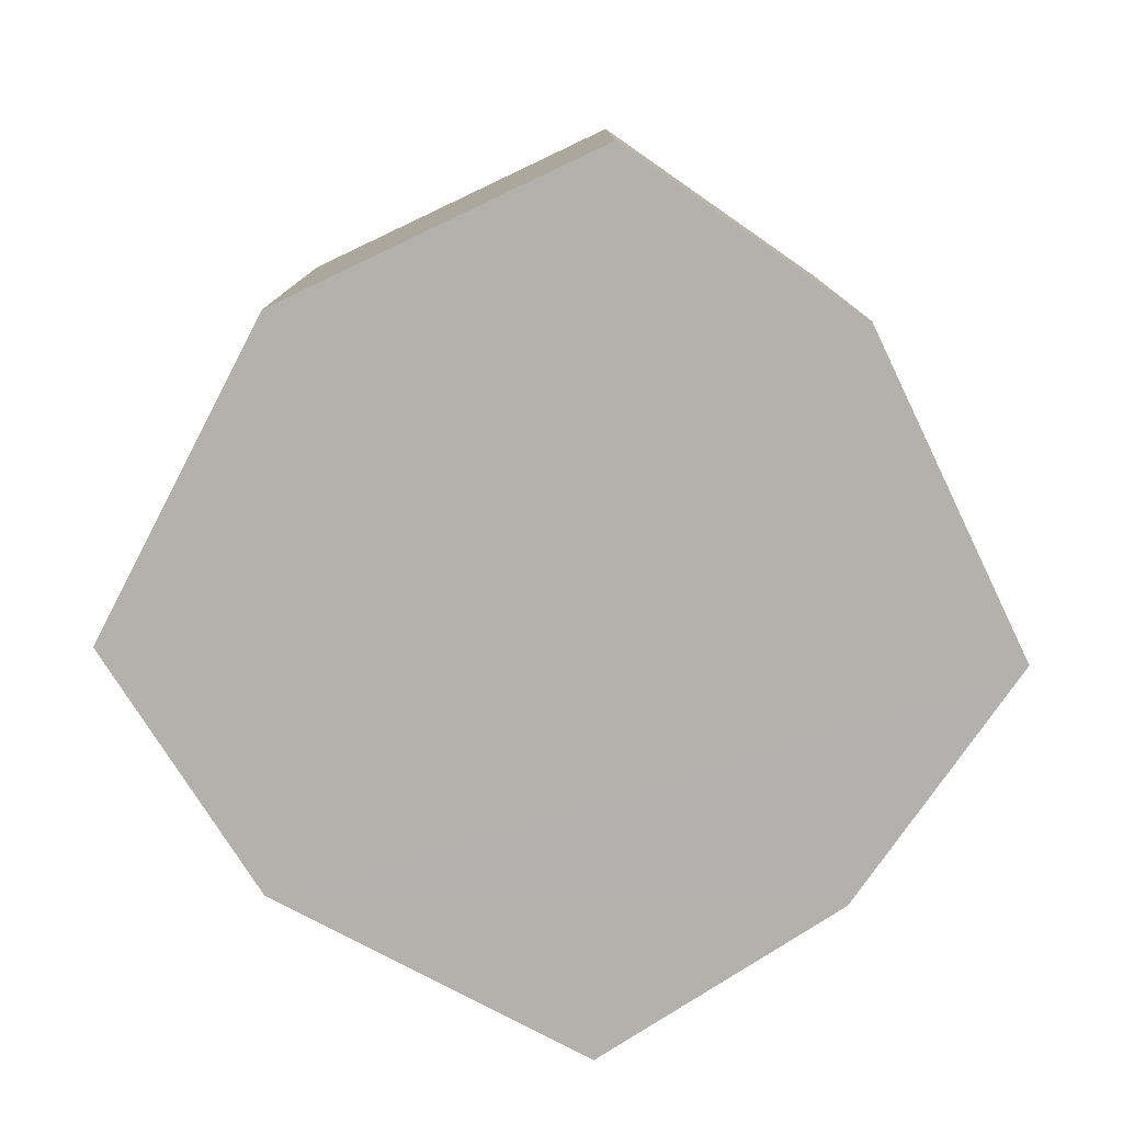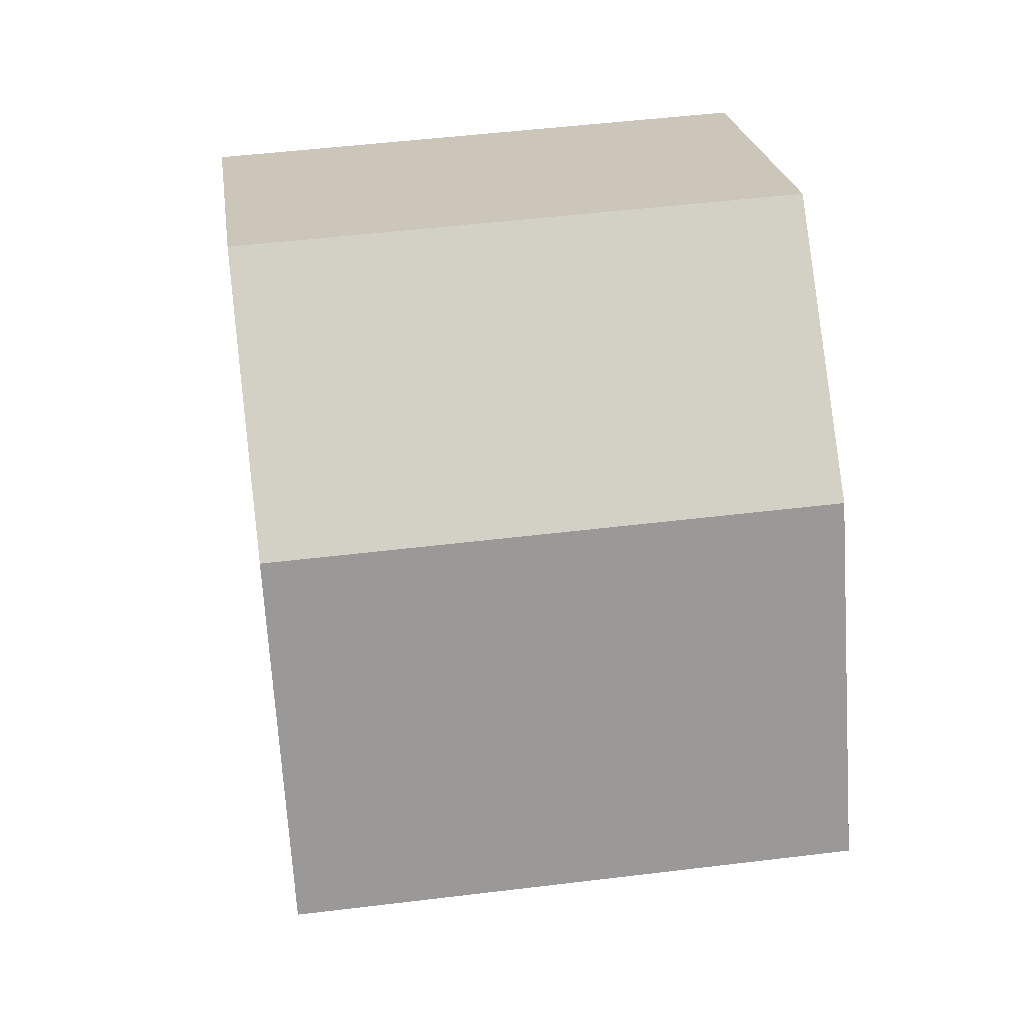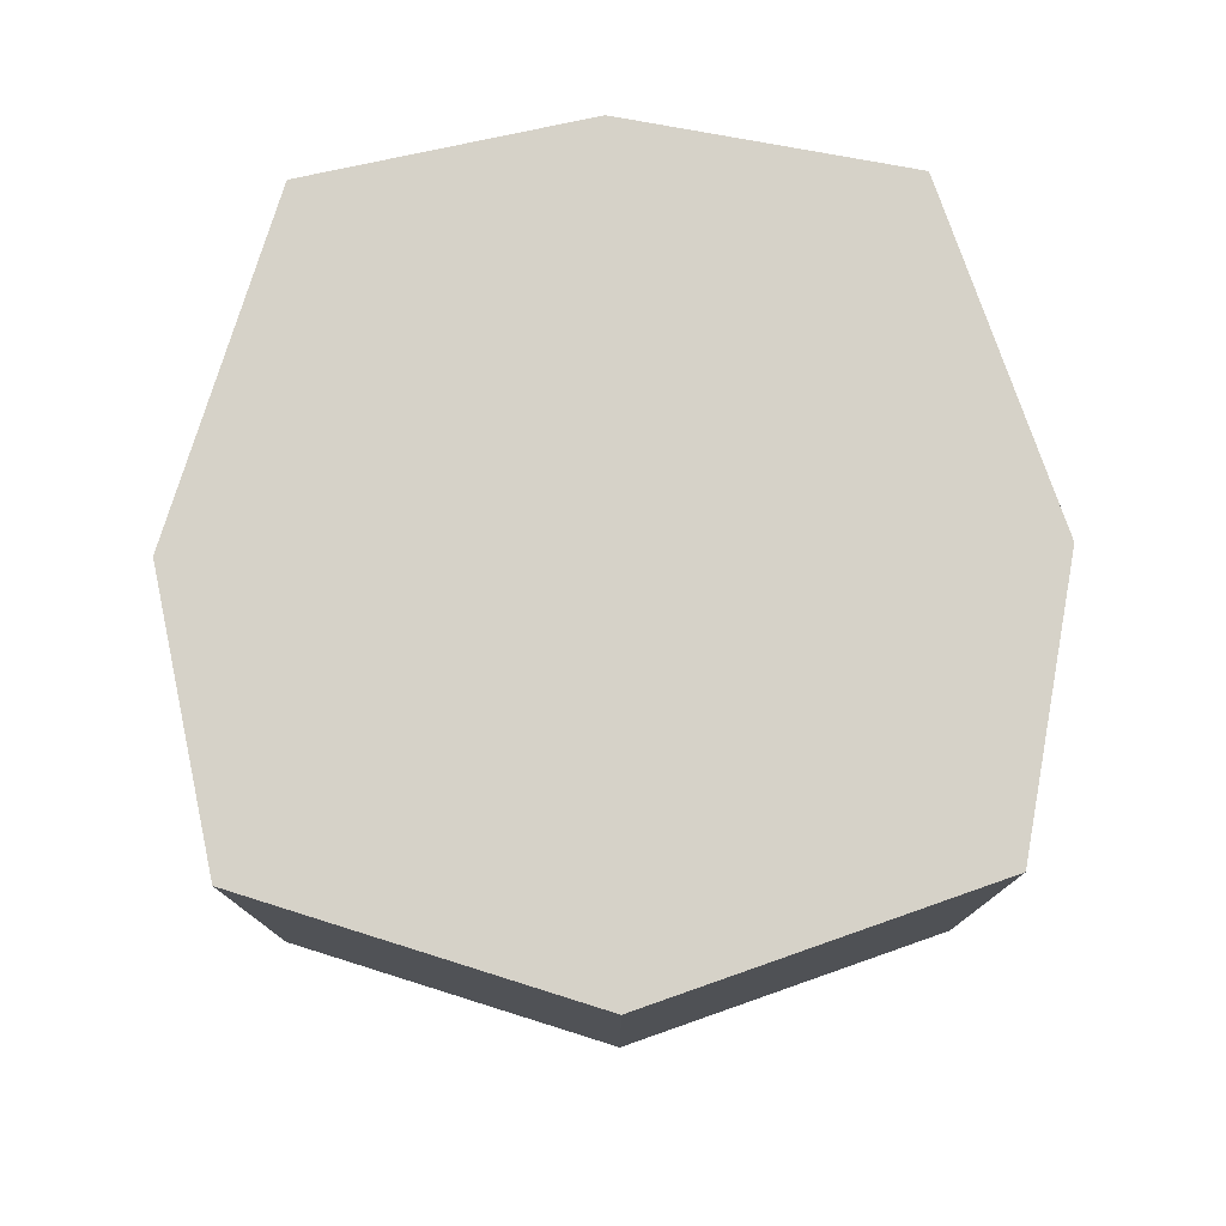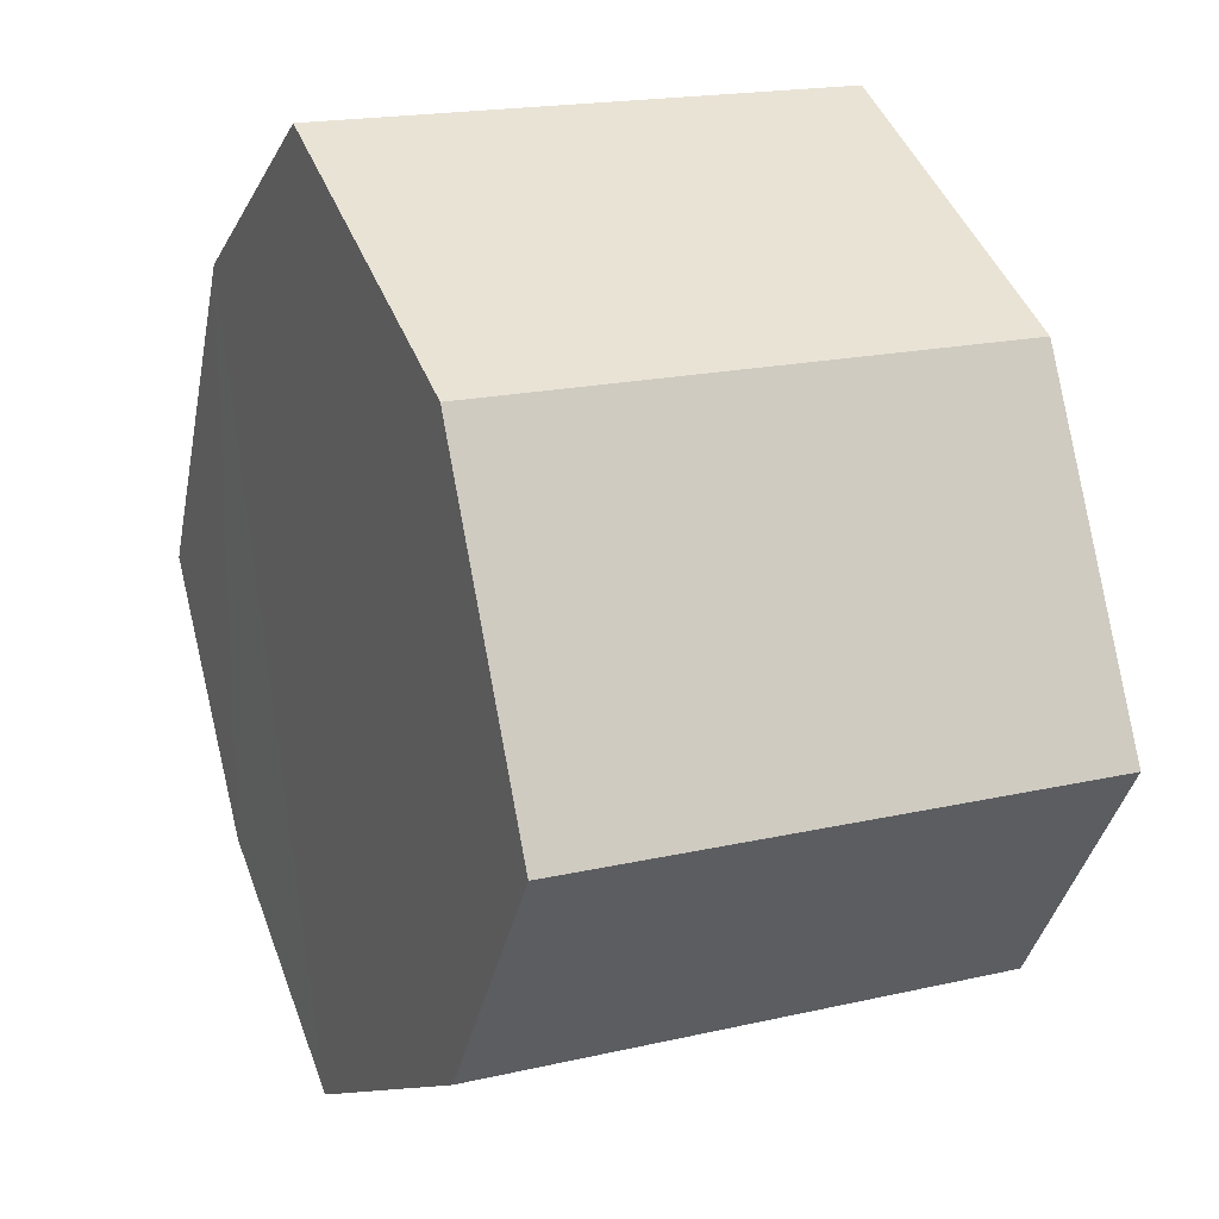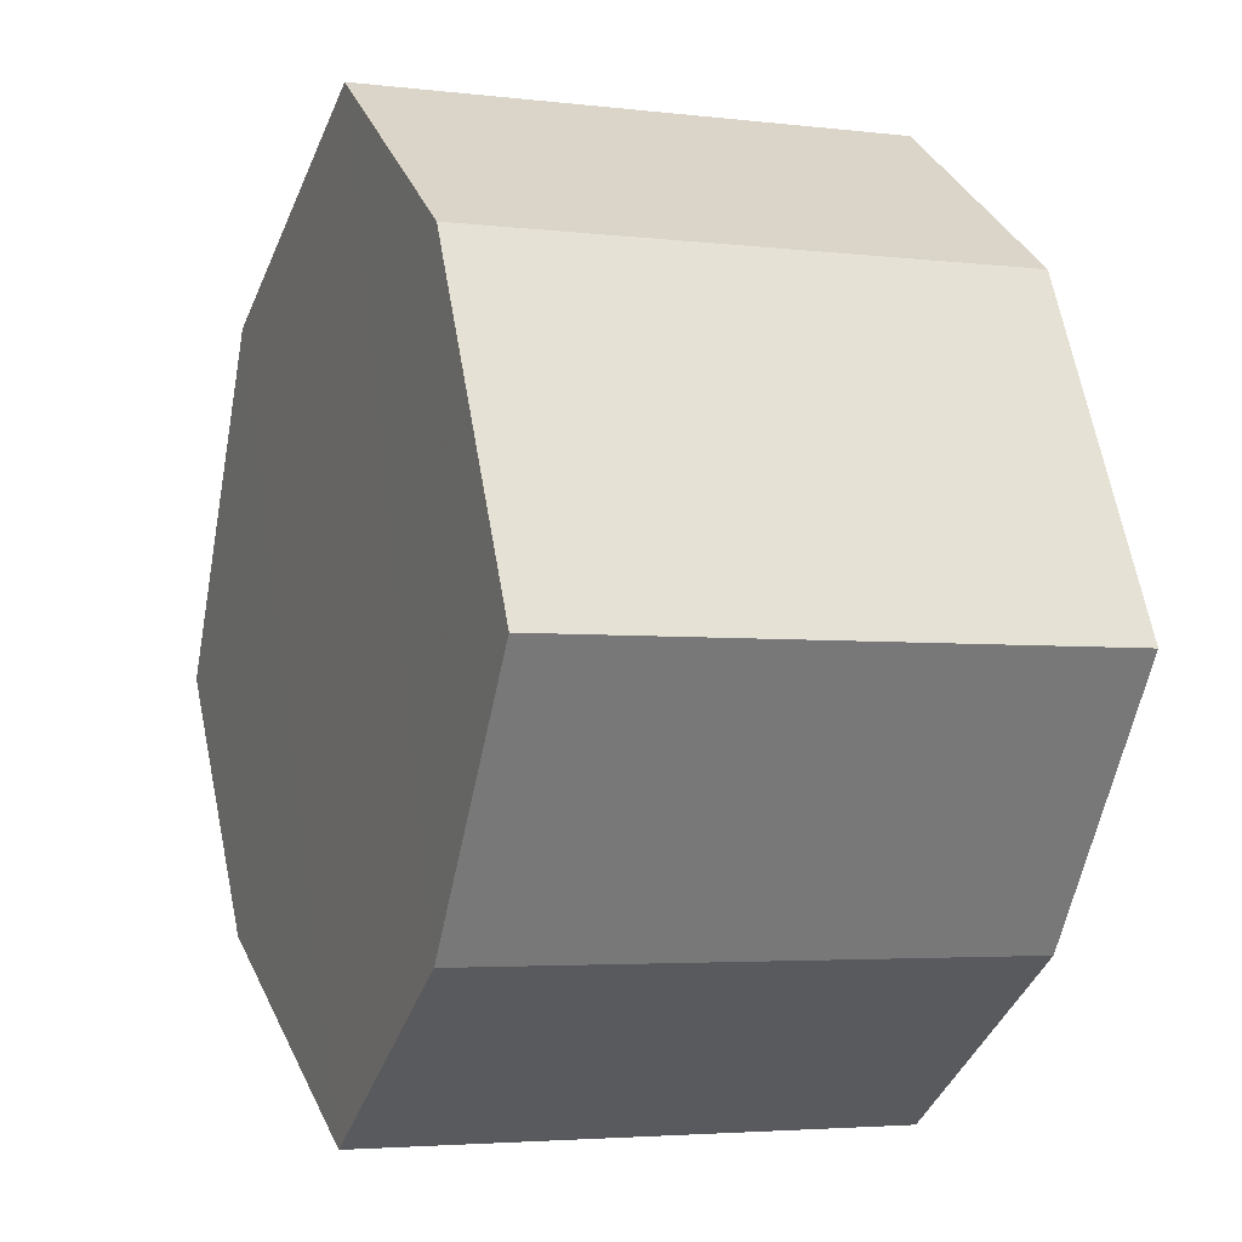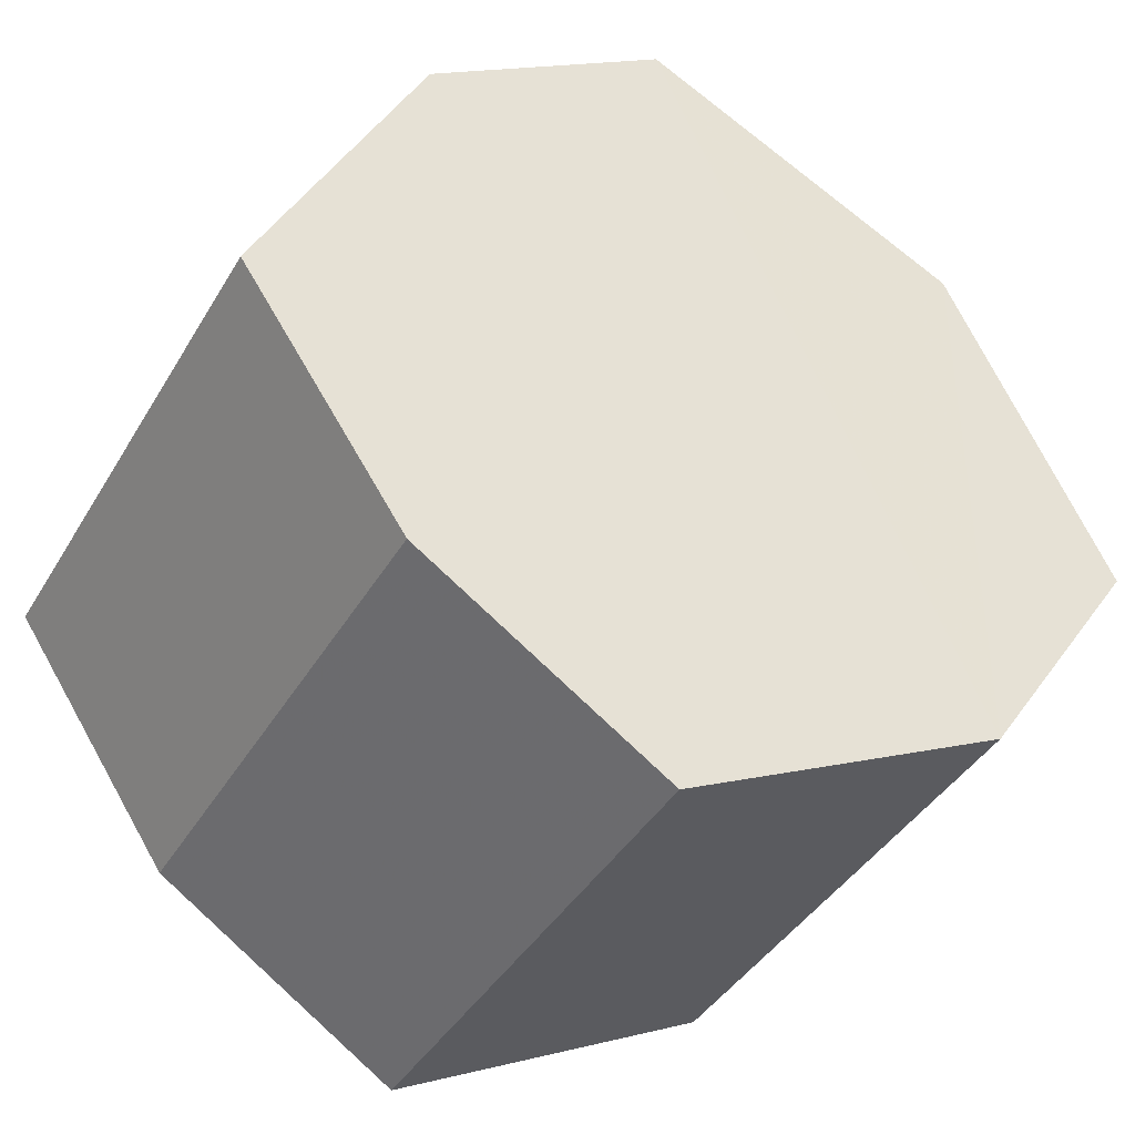
<metadata>
{"format":"obj","ext":"obj","renderer":"f3d","projection":"perspective","resolution":1024,"background":"white","views":[{"elev":-79.1,"azim":-91.1,"up":"+Z"},{"elev":48.0,"azim":82.1,"up":"+Y"},{"elev":78.1,"azim":-135.9,"up":"+Z"},{"elev":18.0,"azim":-114.4,"up":"+Y"},{"elev":-3.4,"azim":67.8,"up":"+Y"},{"elev":-40.2,"azim":152.1,"up":"+Y"}]}
</metadata>
<code>
o 1375
v 2202 1867 3.638
v 2202 1867 3.638
v 2202 1867 3.638
v 2202 1867 3.572
v 2202 1867 3.638
v 2202 1867 3.572
v 2202 1867 3.638
v 2202 1867 3.572
v 2202 1867 3.572
v 2202 1867 3.572
v 2202 1867 3.638
v 2202 1867 3.572
v 2202 1867 3.638
v 2202 1867 3.638
v 2202 1867 3.638
v 2202 1867 3.572
v 2202 1867 3.638
v 2202 1867 3.572
v 2202 1867 3.572
v 2202 1867 3.572
v 2202 1867 3.638
v 2202 1867 3.572
v 2202 1867 3.638
v 2202 1867 3.572
v 2202 1867 3.638
v 2202 1867 3.638
v 2202 1867 3.572
v 2202 1867 3.638
v 2202 1867 3.638
v 2202 1867 3.638
v 2202 1867 3.572
v 2202 1867 3.572
v 2202 1867 3.638
v 2202 1867 3.572
v 2202 1867 3.572
v 2202 1867 3.572
v 2202 1867 3.572
v 2202 1867 3.572
v 2202 1867 3.638
v 2202 1867 3.572
v 2202 1867 3.638
v 2202 1867 3.638
f 1 2 3
f 4 2 5
f 6 5 7
f 8 4 9
f 9 6 10
f 8 11 12
f 13 6 14
f 15 16 13
f 12 17 18
f 18 19 20
f 21 19 22
f 23 22 24
f 25 23 14
f 26 21 25
f 26 27 28
f 14 29 30
f 31 23 10
f 32 33 31
f 10 34 35
f 28 36 1
f 37 38 34
f 39 34 38
f 36 40 38
f 17 38 40
f 37 29 41
f 39 41 29
f 17 42 41
f 36 41 42

</code>
